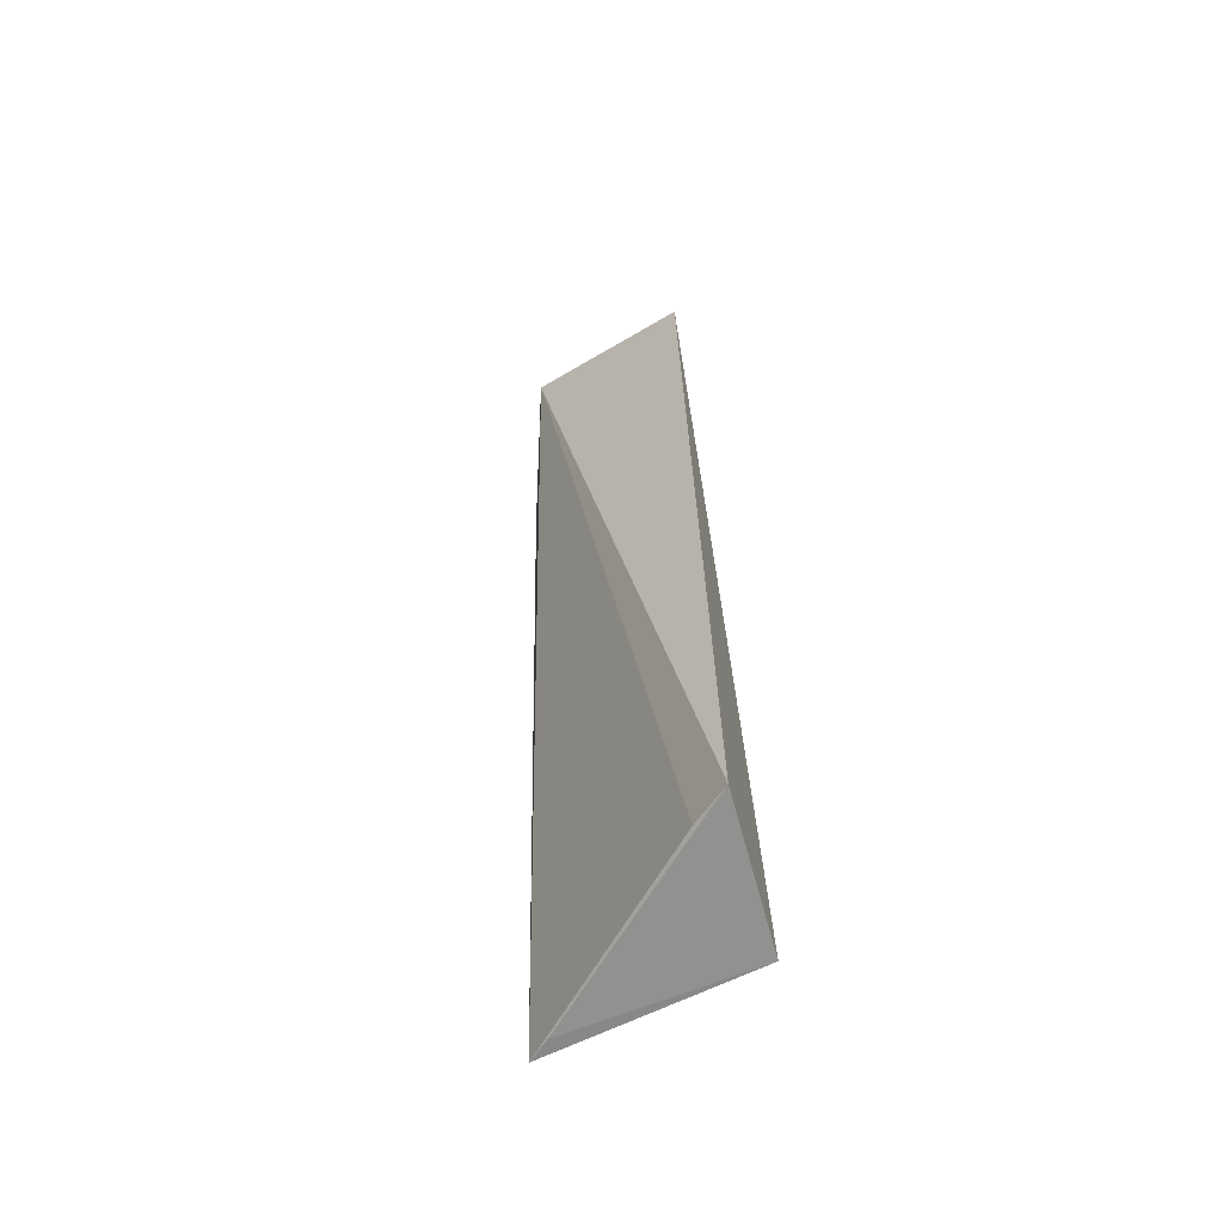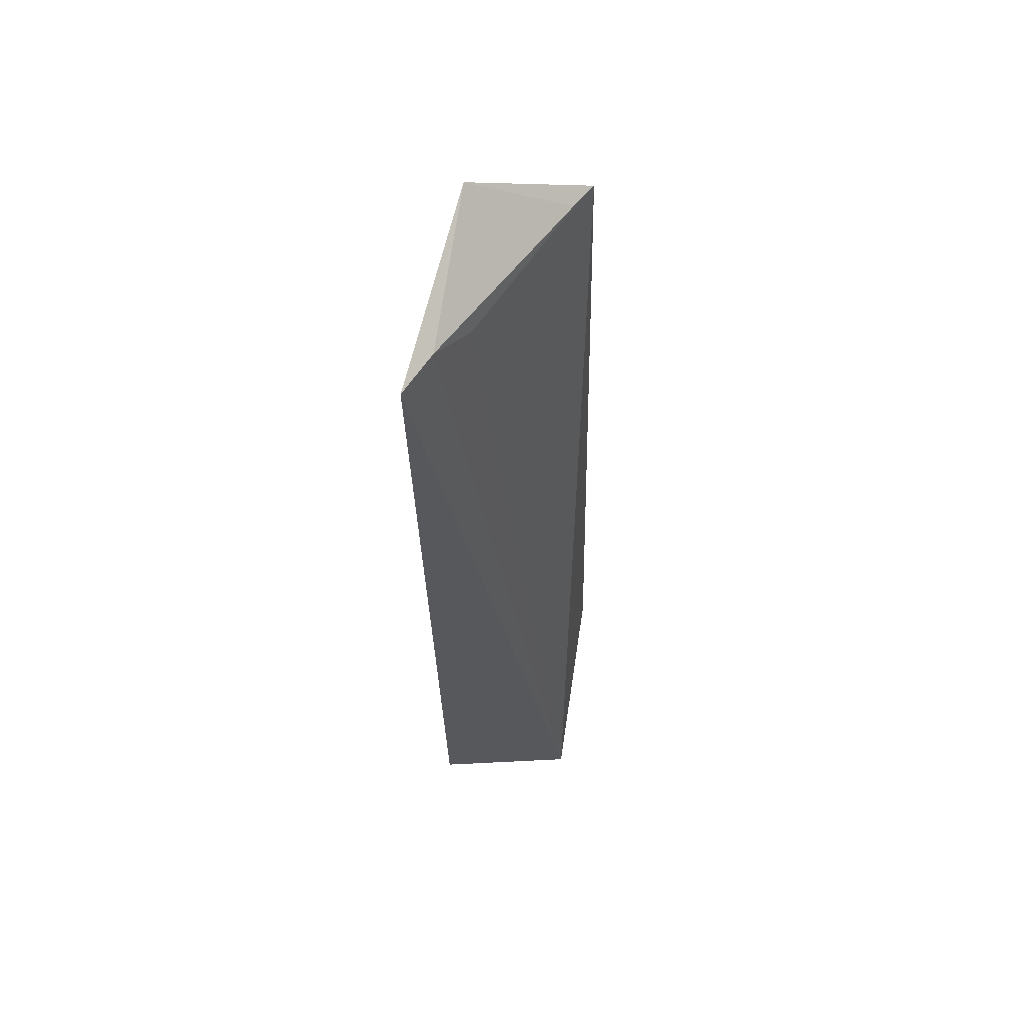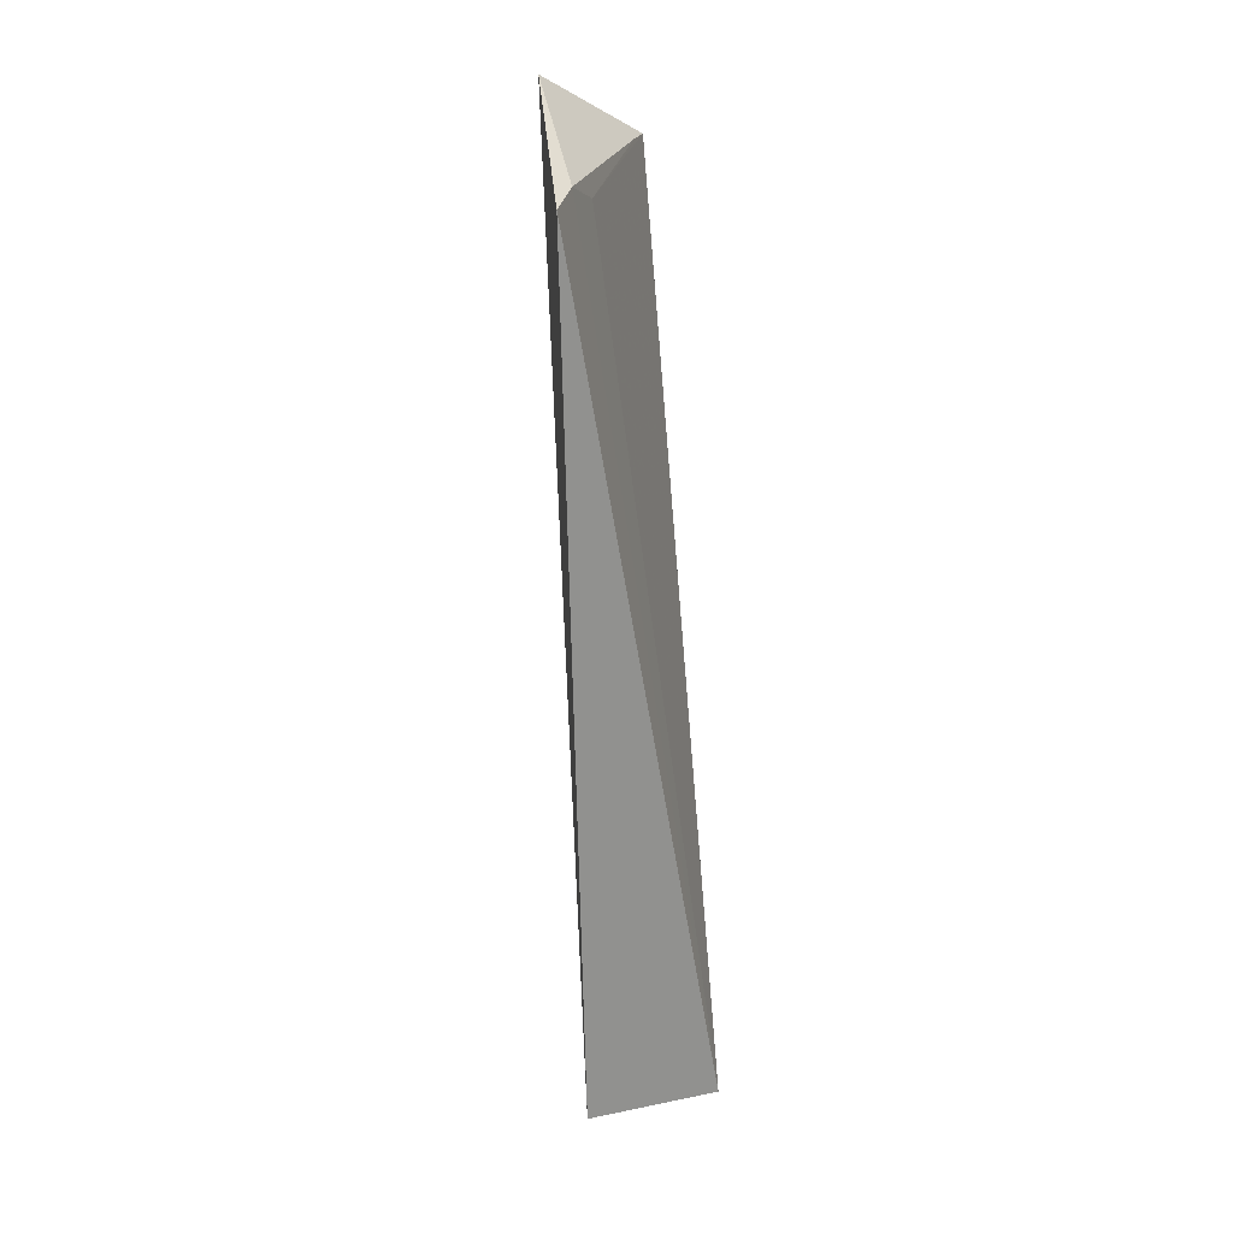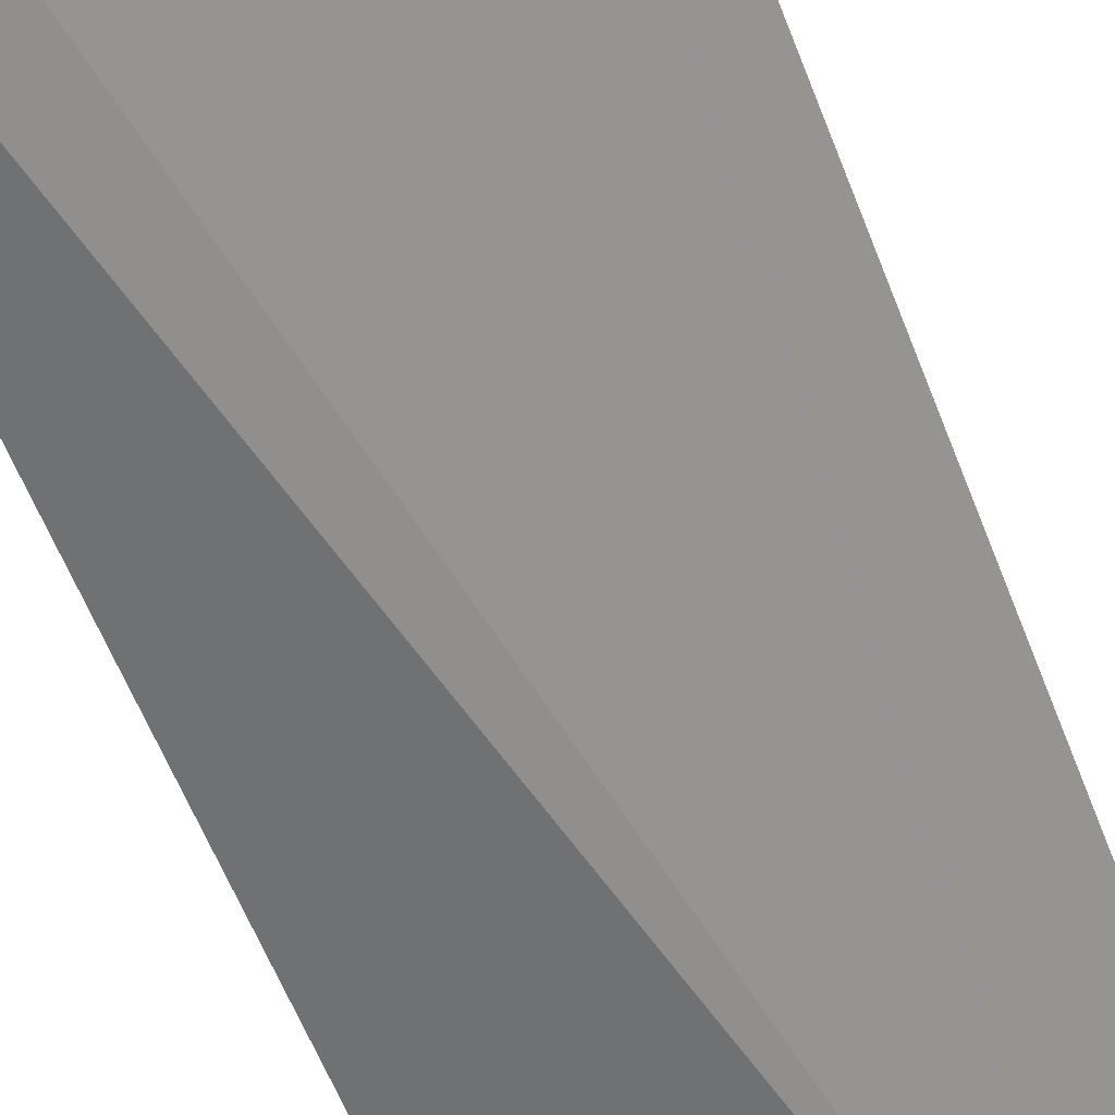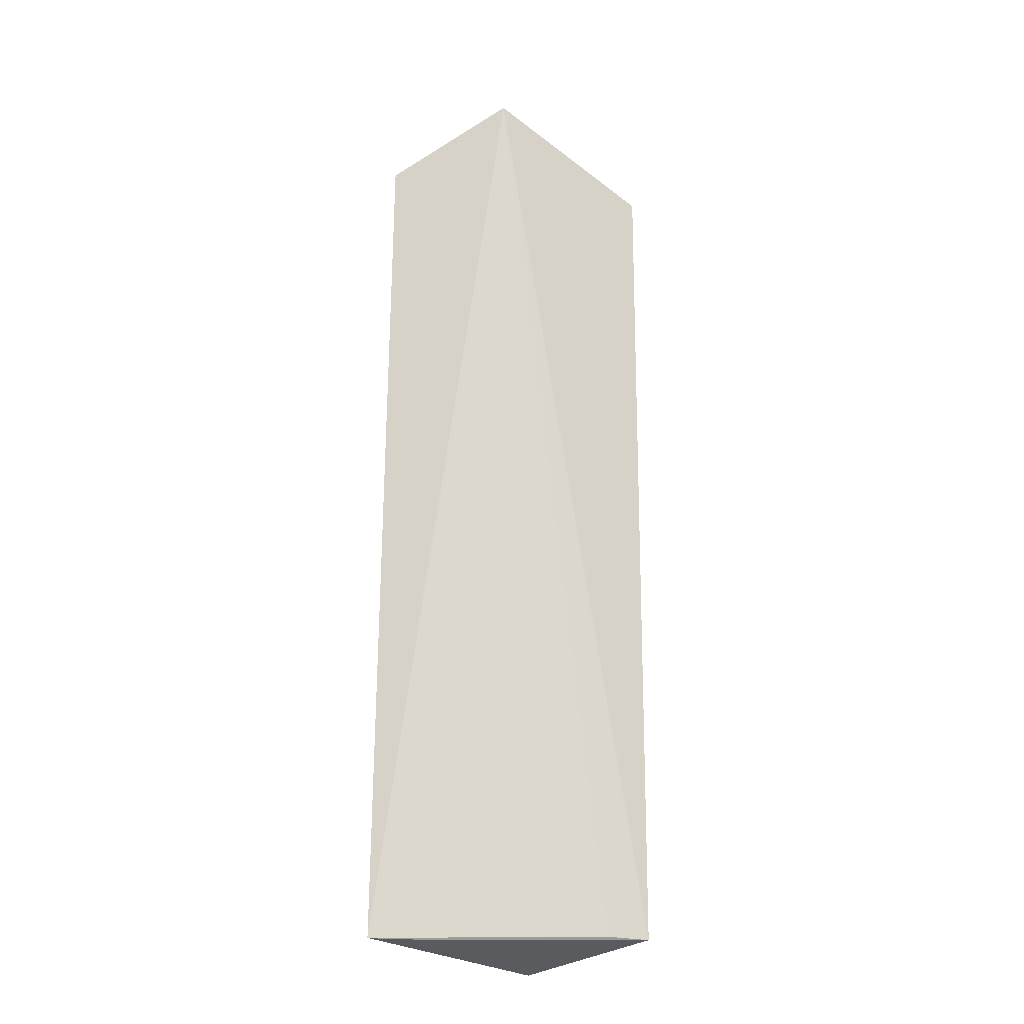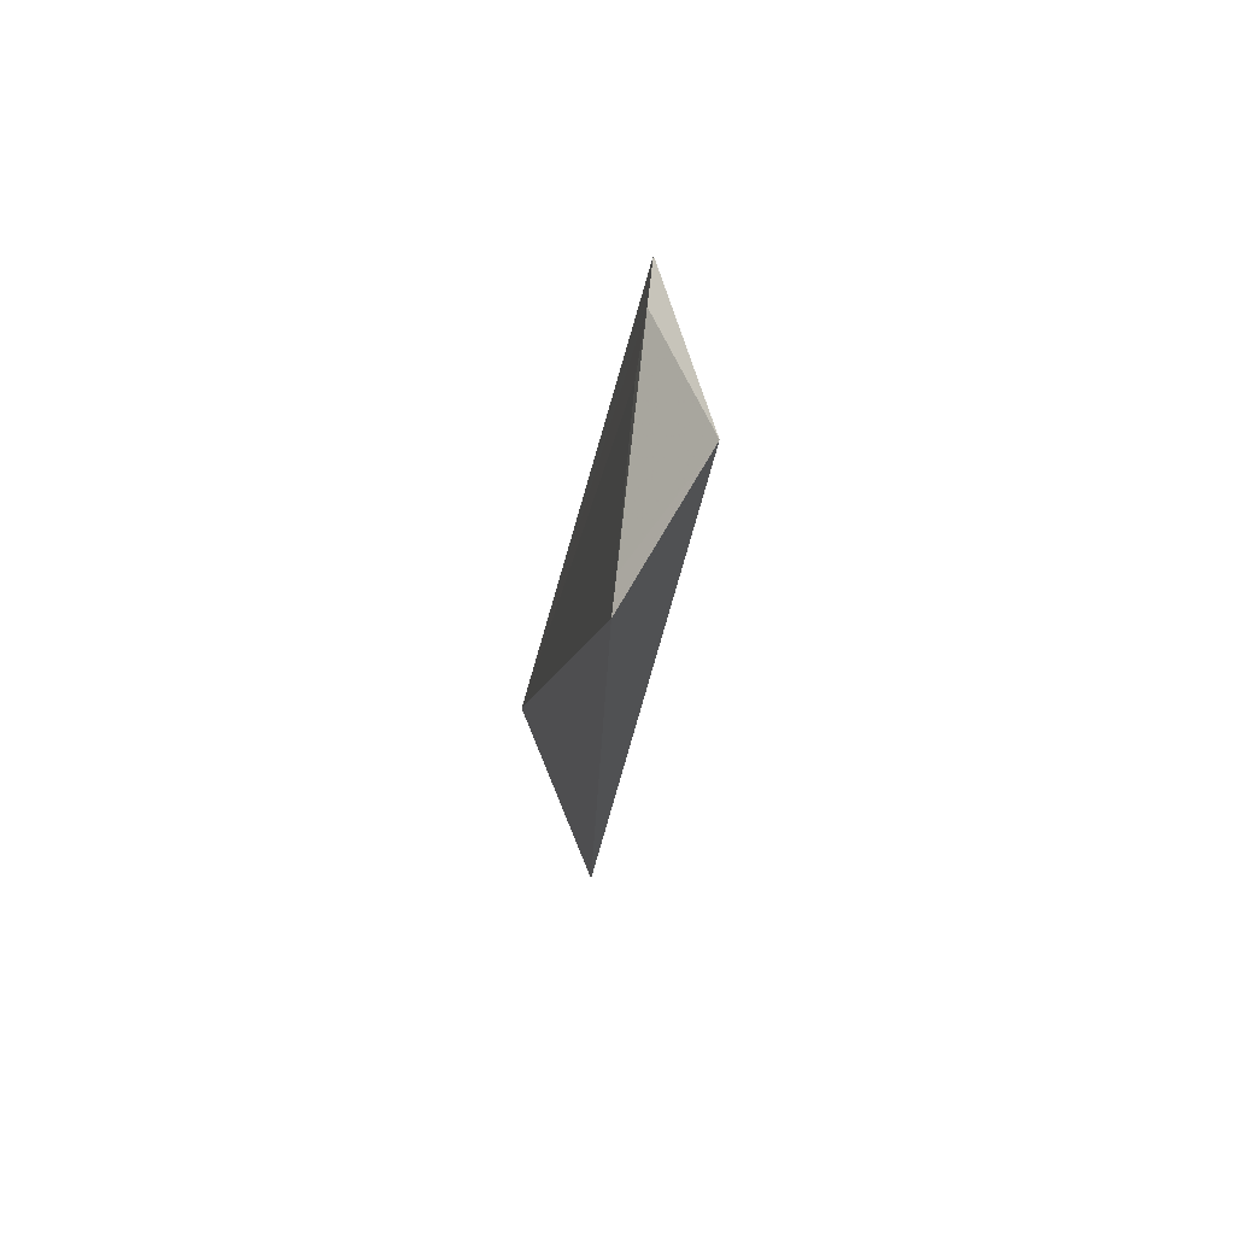
<metadata>
{"format":"obj","ext":"obj","renderer":"f3d","projection":"perspective","resolution":1024,"background":"white","views":[{"elev":-60.4,"azim":24.2,"up":"+Z"},{"elev":61.2,"azim":92.2,"up":"+Z"},{"elev":25.3,"azim":69.5,"up":"+Z"},{"elev":-48.8,"azim":-161.8,"up":"+Y"},{"elev":-23.6,"azim":-48.4,"up":"+Z"},{"elev":70.8,"azim":-118.2,"up":"+Z"}]}
</metadata>
<code>
v -0.00643 -0.01417 0.04711
v -0.001801 -0.01538 0.04538
v -0.007932 -0.01118 0.04529
v -0.007574 -0.01065 0.02282
v -0.001552 -0.01496 0.02305
v -0.002109 -0.01127 0.02247
v -0.002794 -0.0147 0.04555
v -0.00251 -0.01435 0.02309
v -0.006978 -0.01105 0.02281
v -0.007242 -0.01165 0.04535
v -0.00379 -0.01391 0.04501
f 1 3 4
f 5 2 1
f 6 4 3
f 6 2 5
f 7 1 2
f 7 2 6
f 8 5 1
f 8 1 4
f 9 6 5
f 9 4 6
f 9 8 4
f 9 5 8
f 10 3 1
f 10 1 7
f 11 10 7
f 11 7 6
f 11 6 3
f 11 3 10

</code>
